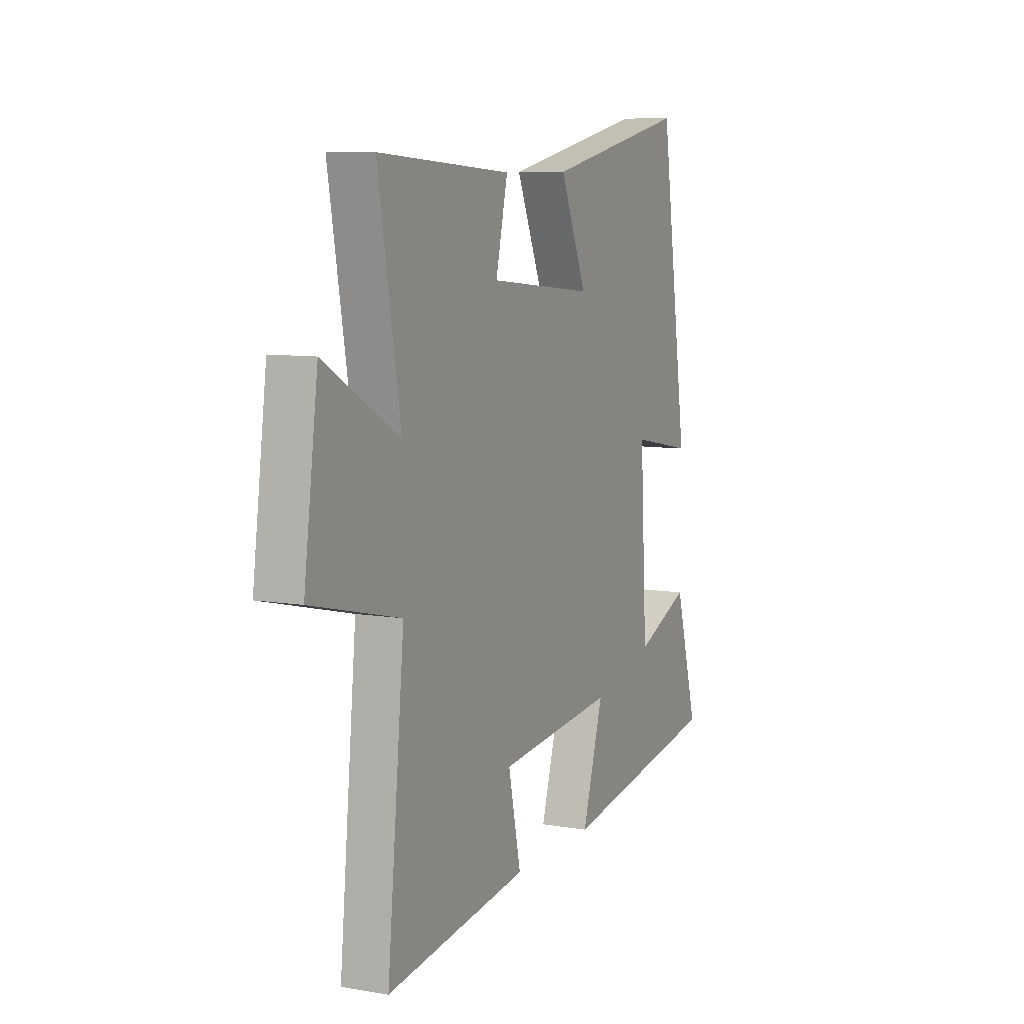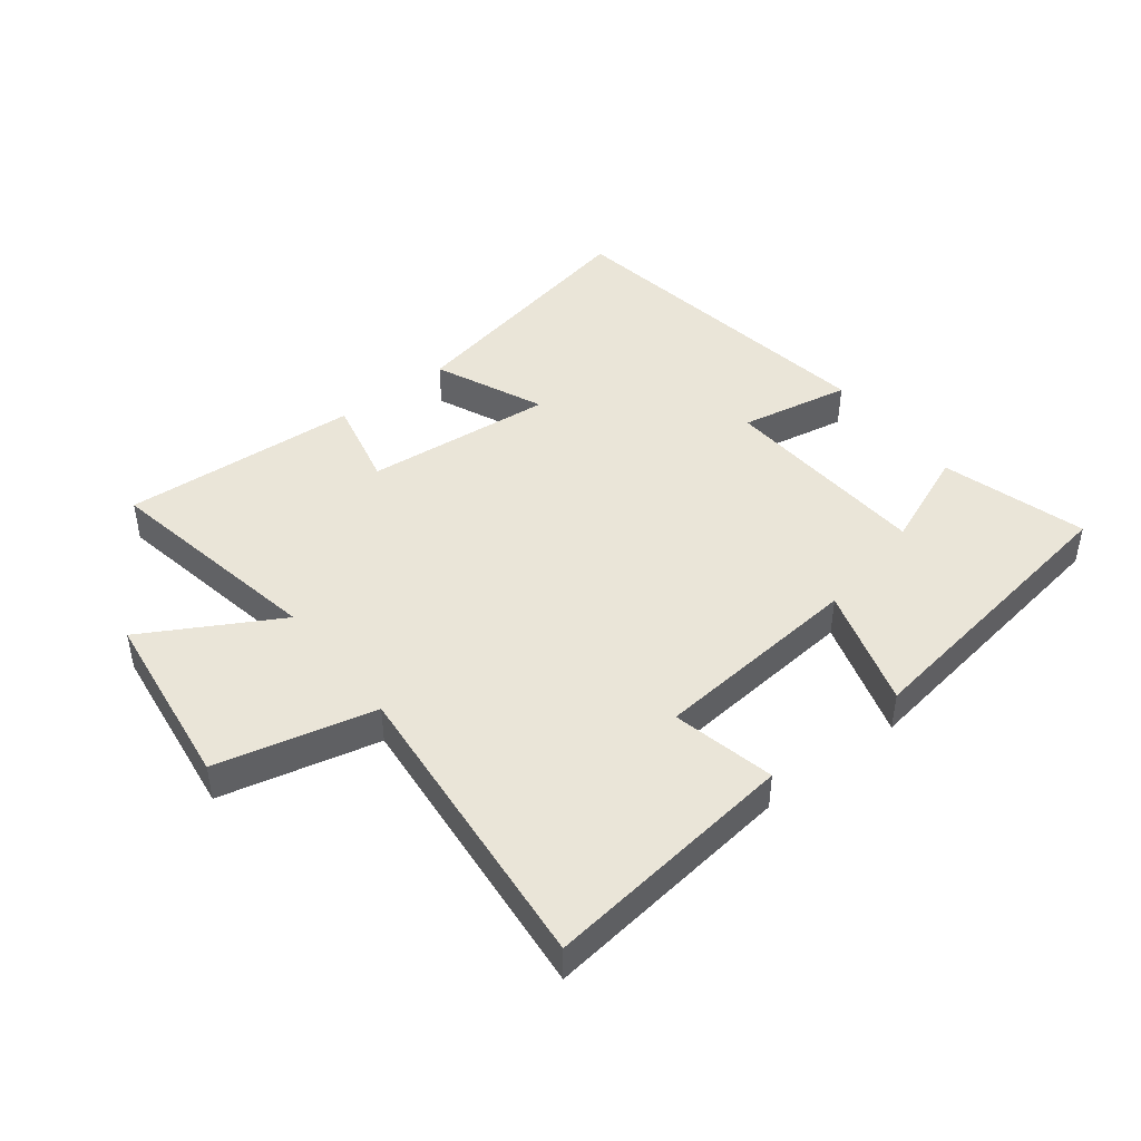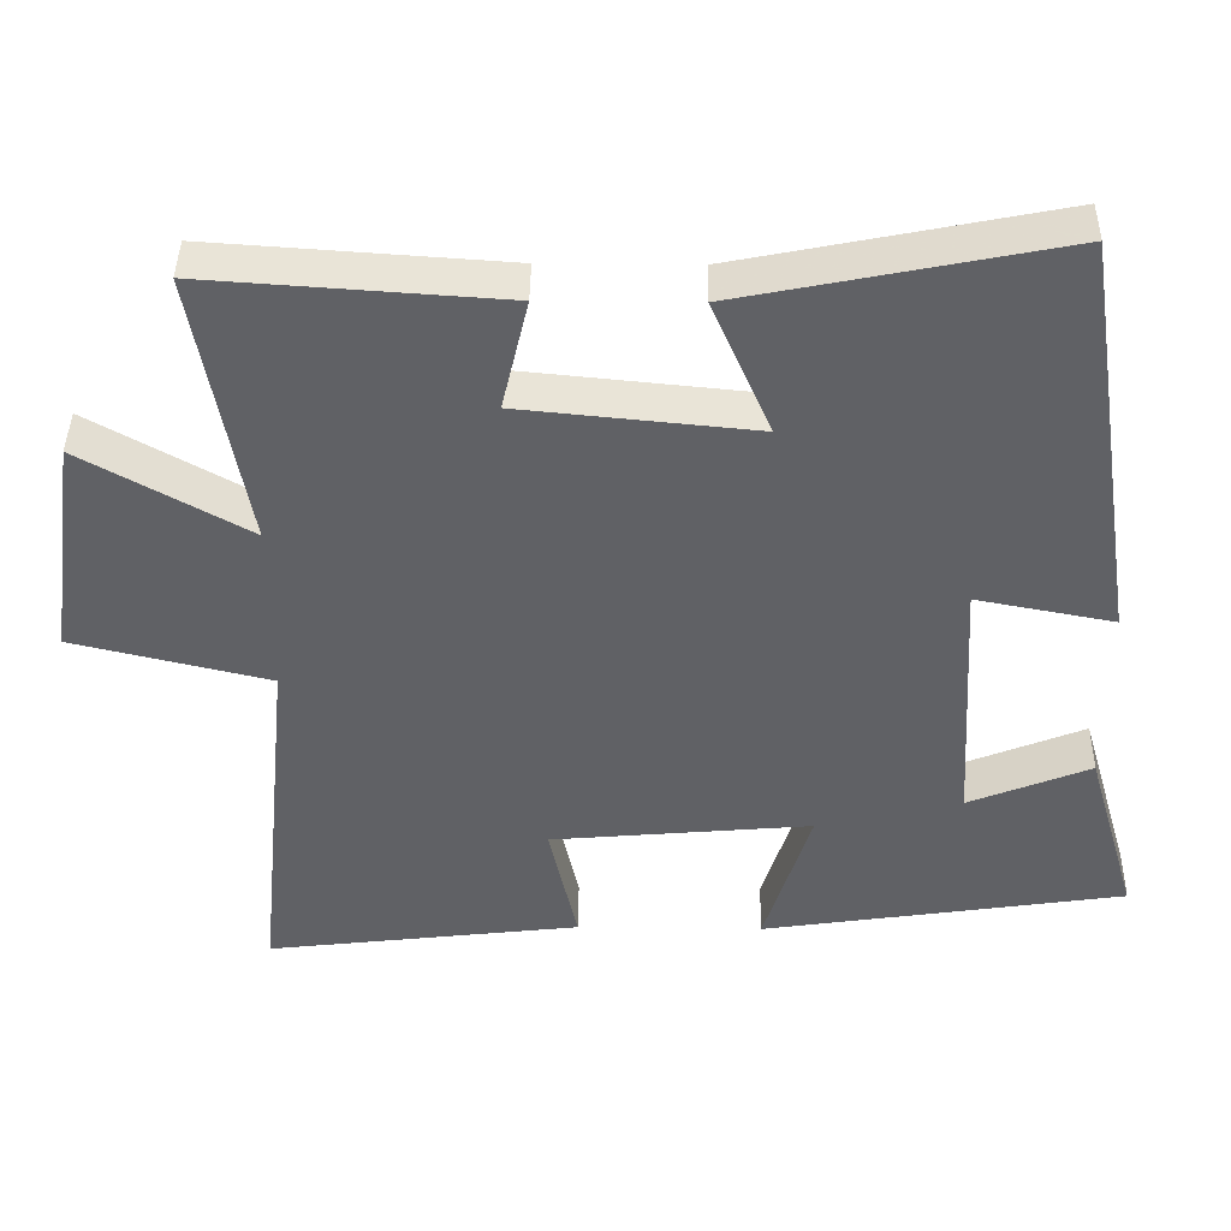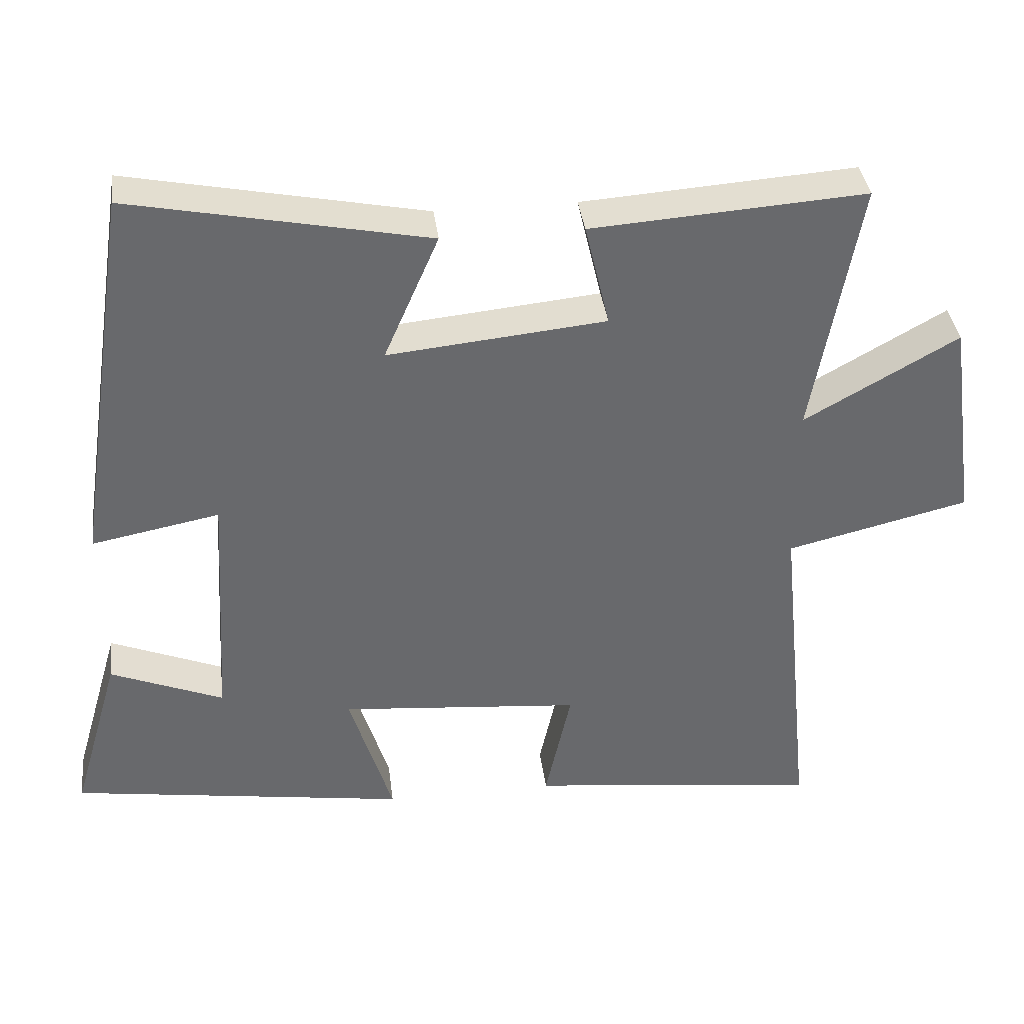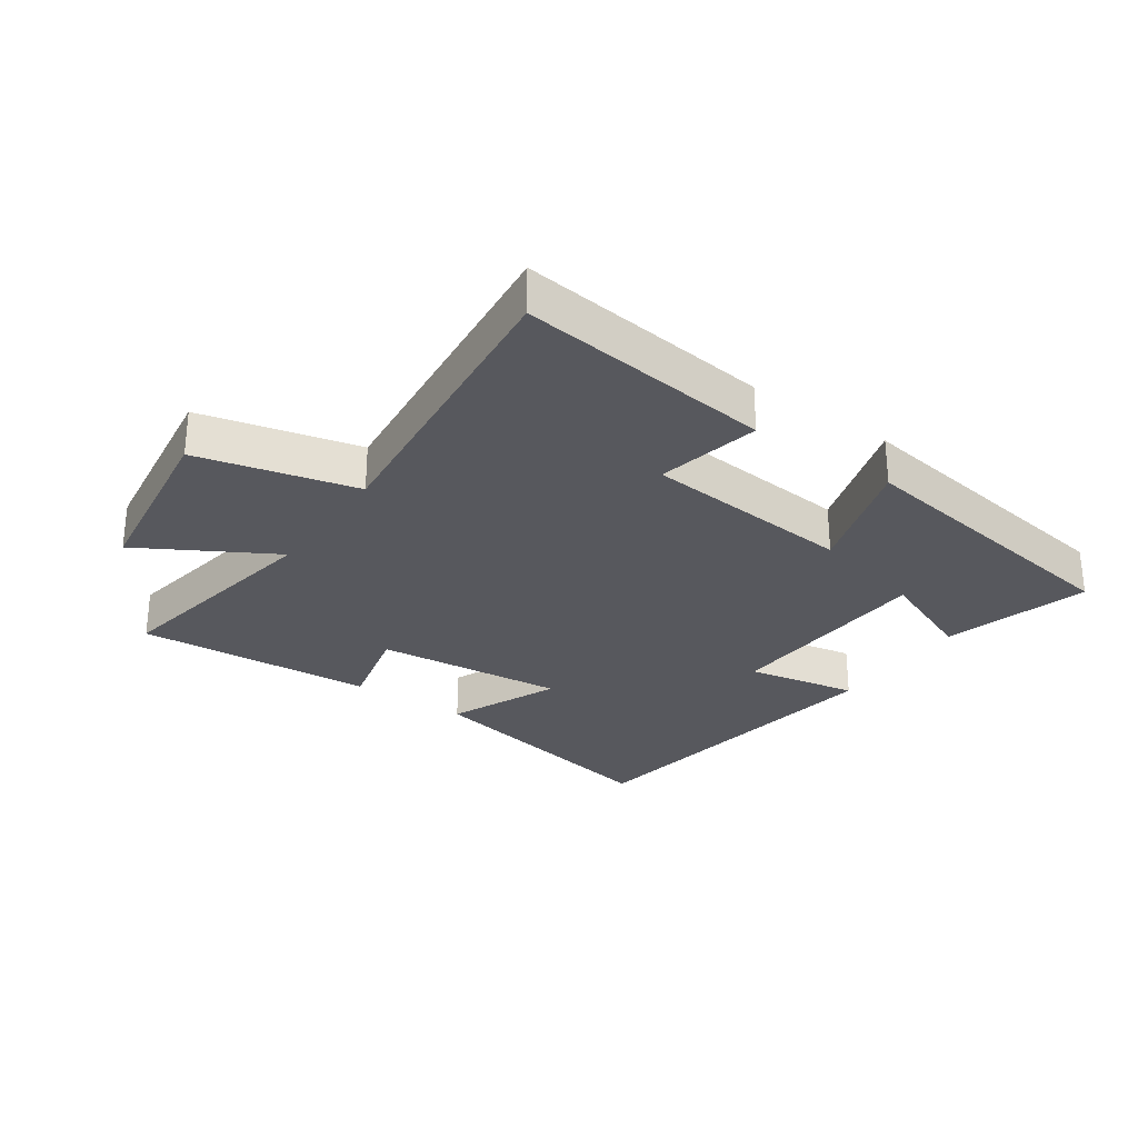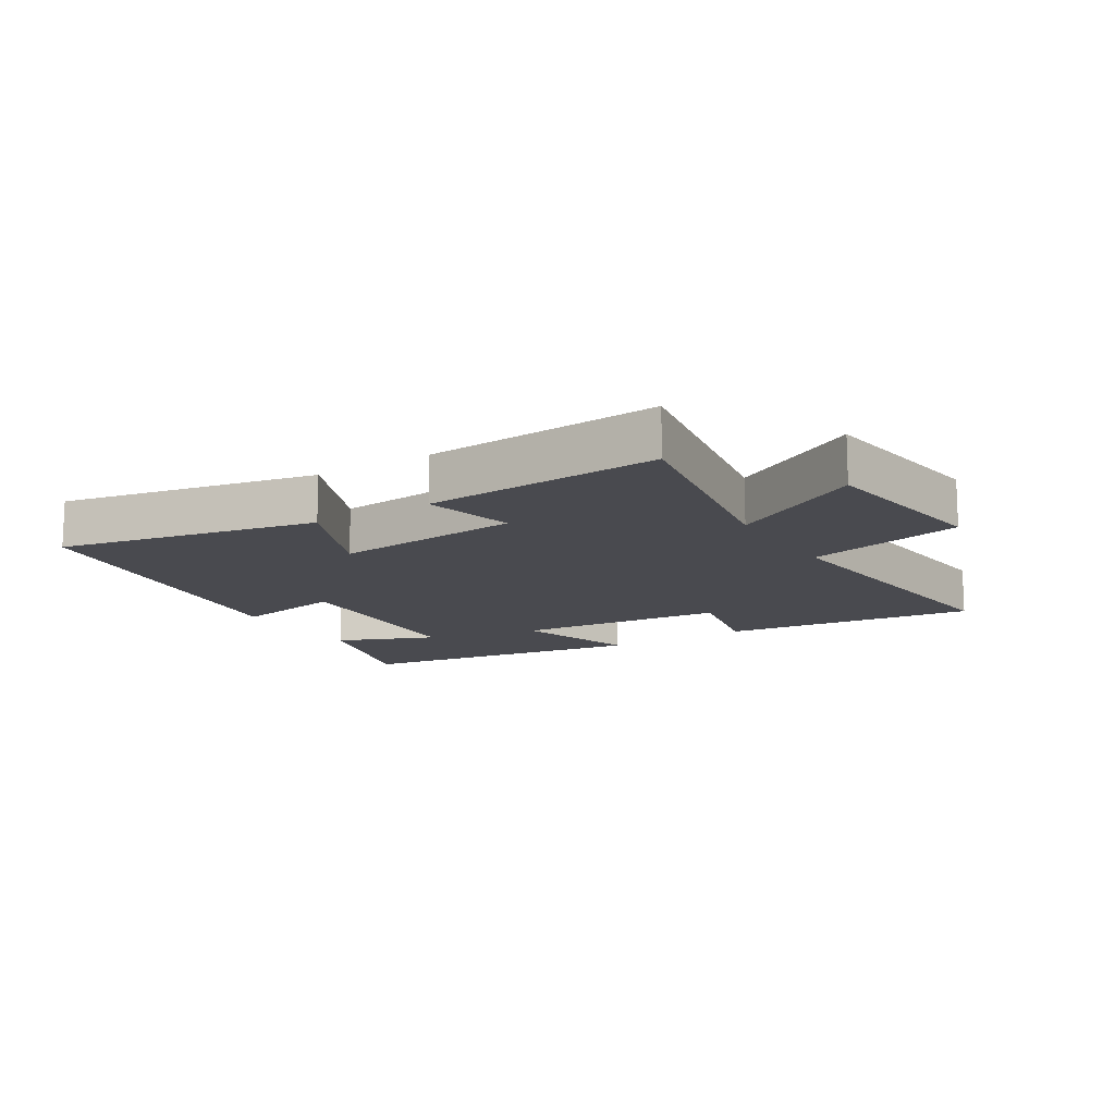
<metadata>
{"format":"obj","ext":"obj","renderer":"f3d","projection":"perspective","resolution":1024,"background":"white","views":[{"elev":8.5,"azim":114.8,"up":"+Z"},{"elev":45.1,"azim":141.9,"up":"+Y"},{"elev":41.9,"azim":-179.2,"up":"+Z"},{"elev":37.6,"azim":-7.2,"up":"+Z"},{"elev":-28.9,"azim":145.3,"up":"+Y"},{"elev":-13.5,"azim":31.8,"up":"+Y"}]}
</metadata>
<code>
v -0.567 0.07 -0.429
v -0.5 0.07 -0.197
v -0.343 0.07 -0.261
v -0.323 0.07 0.079
v -0.5 0.07 0.045
v -0.418 0.07 0.583
v -0.007 0.07 0.5
v -0.083 0.07 0.325
v 0.219 0.07 0.355
v 0.185 0.07 0.5
v 0.564 0.07 0.526
v 0.5 0.07 0.167
v 0.713 0.07 0.288
v 0.753 0.07 -0.002
v 0.5 0.07 -0.063
v 0.549 0.07 -0.549
v 0.142 0.07 -0.5
v 0.178 0.07 -0.335
v -0.158 0.07 -0.305
v -0.098 0.07 -0.5
v -0.567 0 -0.429
v -0.5 0 -0.197
v -0.343 0 -0.261
v -0.323 0 0.079
v -0.5 0 0.045
v -0.418 0 0.583
v -0.007 0 0.5
v -0.083 0 0.325
v 0.219 0 0.355
v 0.185 0 0.5
v 0.564 0 0.526
v 0.5 0 0.167
v 0.713 0 0.288
v 0.753 0 -0.002
v 0.5 0 -0.063
v 0.549 0 -0.549
v 0.142 0 -0.5
v 0.178 0 -0.335
v -0.158 0 -0.305
v -0.098 0 -0.5
f 19 20 1
f 15 16 17 18
f 15 18 19
f 12 13 14 15
f 12 15 19 1
f 9 10 11 12
f 8 9 12
f 6 7 8
f 5 6 8
f 4 5 8
f 3 4 8 12
f 1 2 3
f 1 3 12
f 21 40 39
f 38 37 36 35
f 39 38 35
f 35 34 33 32
f 21 39 35 32
f 32 31 30 29
f 32 29 28
f 28 27 26
f 28 26 25
f 28 25 24
f 32 28 24 23
f 23 22 21
f 32 23 21
f 1 21 22 2
f 2 22 23 3
f 3 23 24 4
f 4 24 25 5
f 5 25 26 6
f 6 26 27 7
f 7 27 28 8
f 8 28 29 9
f 9 29 30 10
f 10 30 31 11
f 11 31 32 12
f 12 32 33 13
f 13 33 34 14
f 14 34 35 15
f 15 35 36 16
f 16 36 37 17
f 17 37 38 18
f 18 38 39 19
f 19 39 40 20
f 20 40 21 1

</code>
